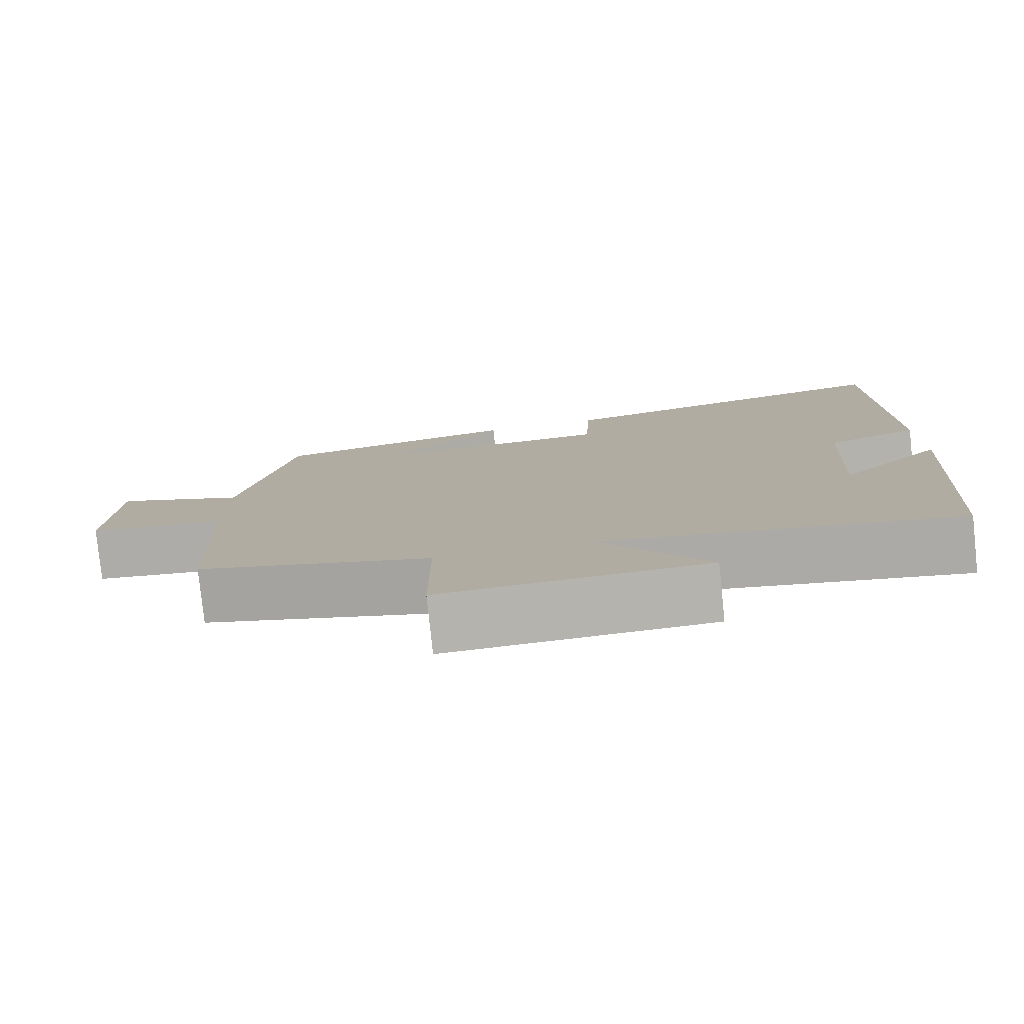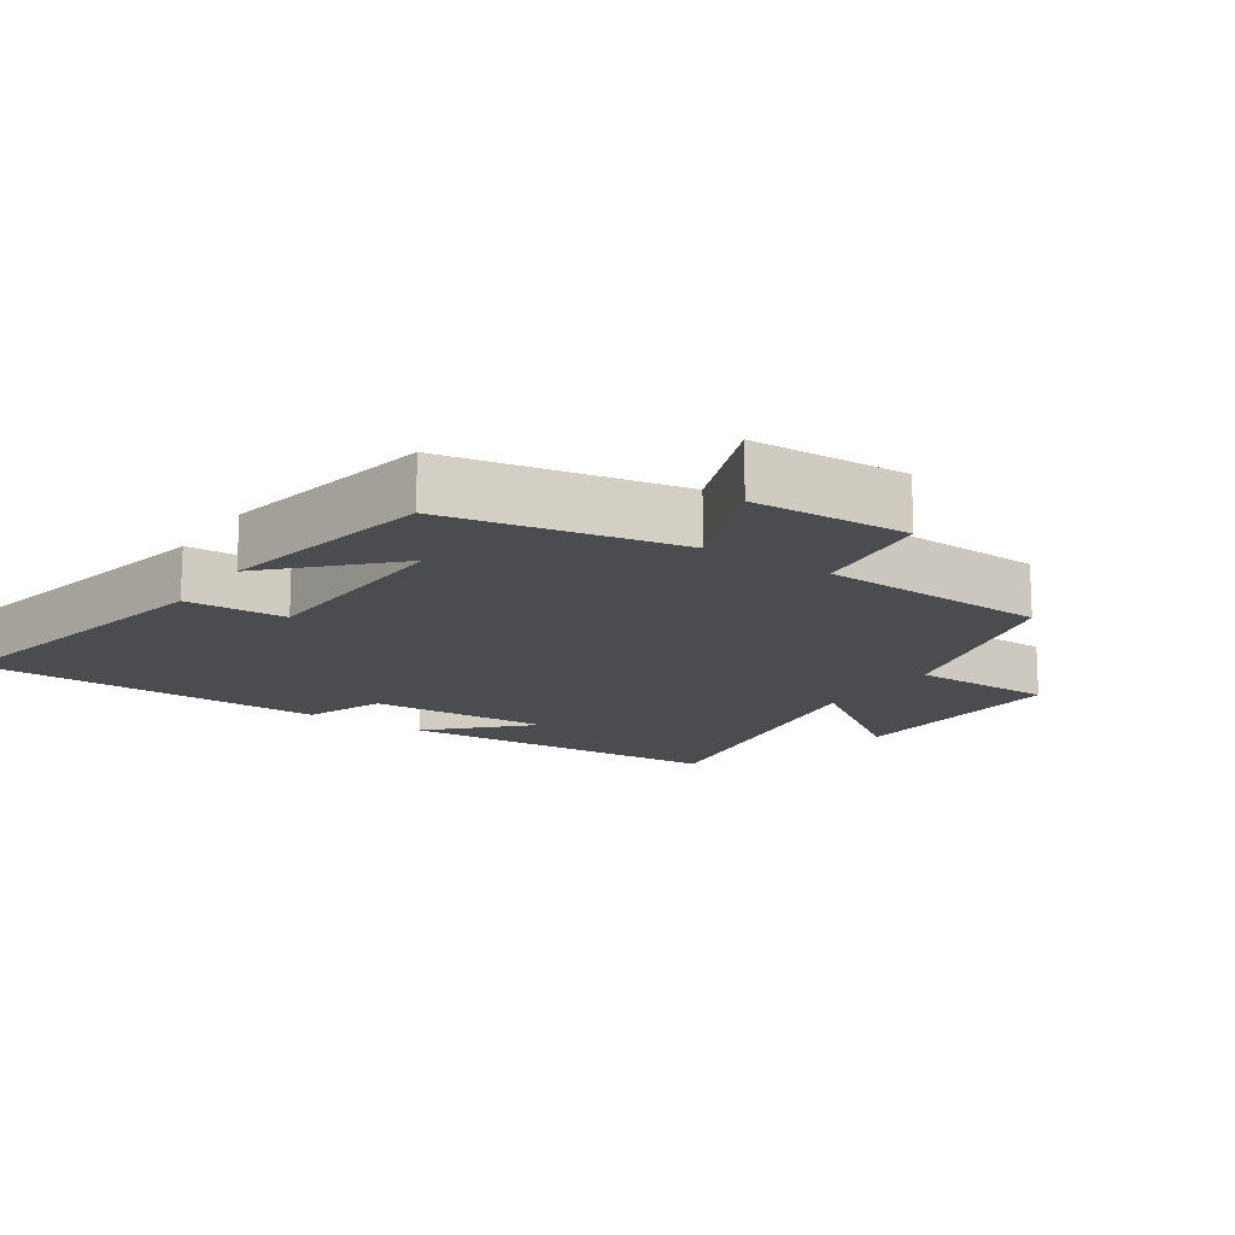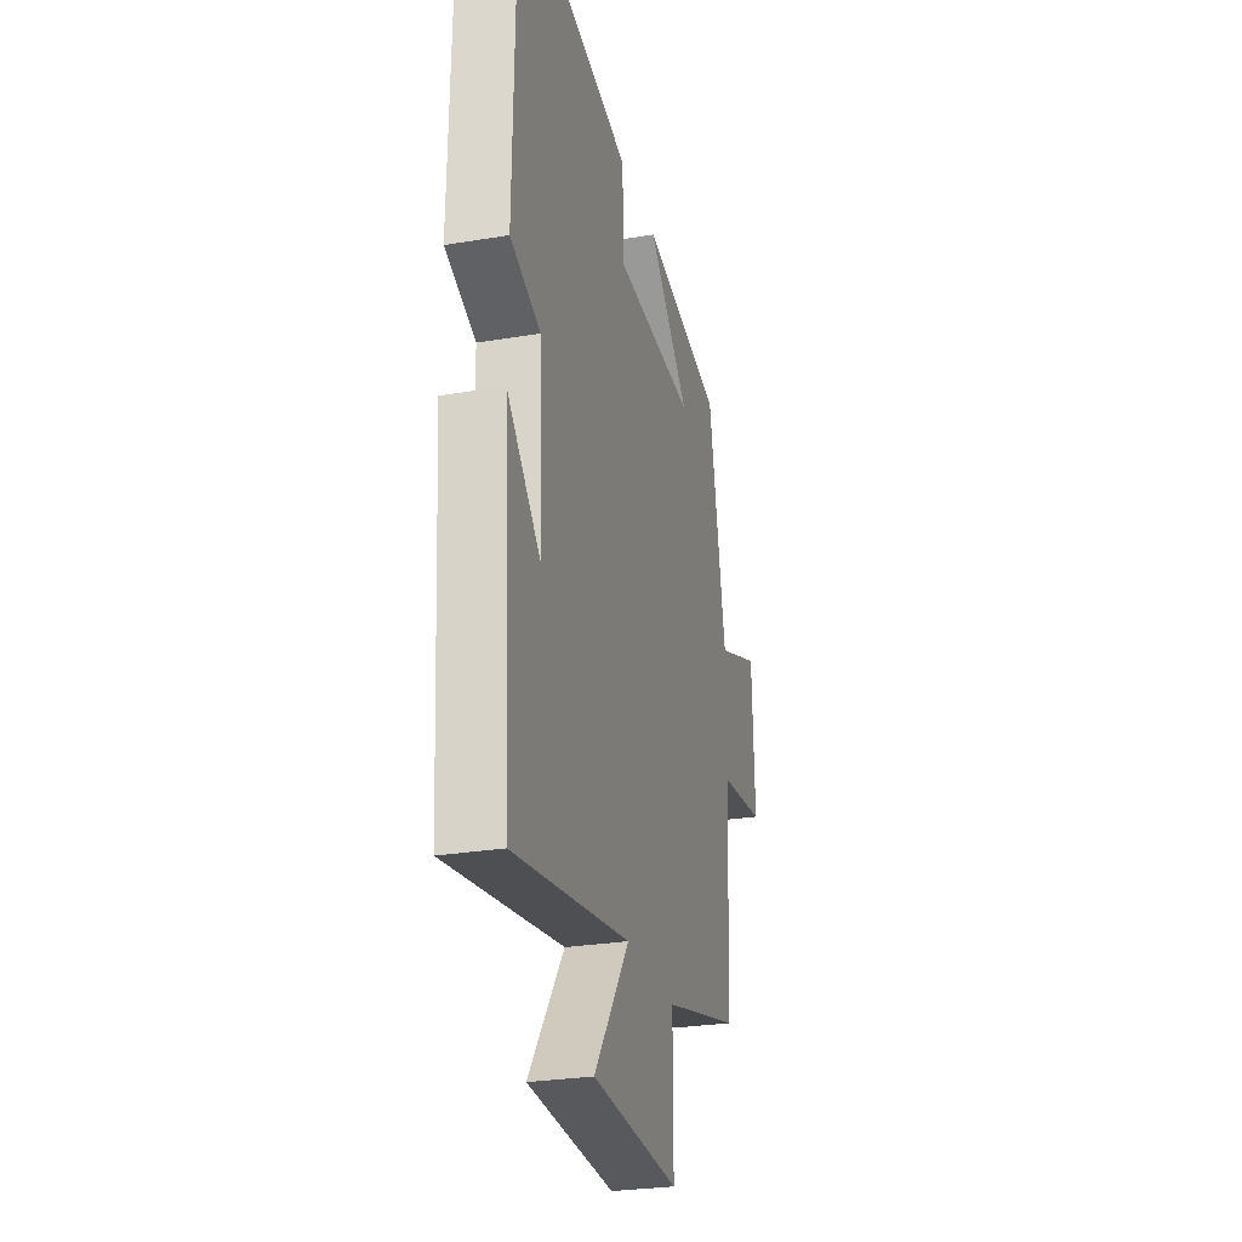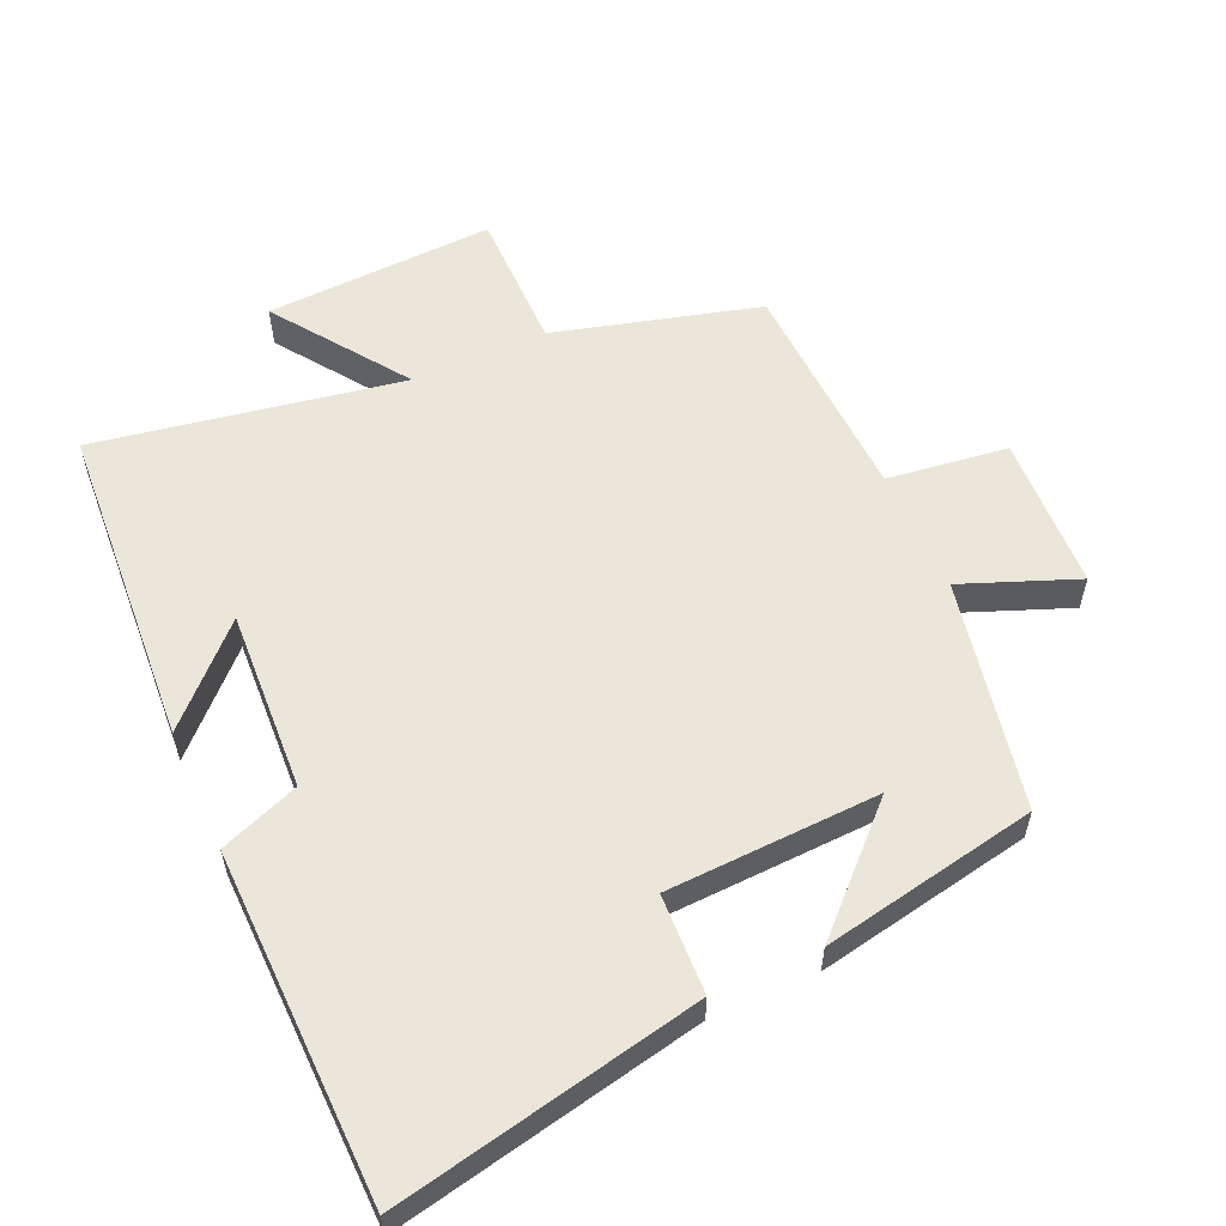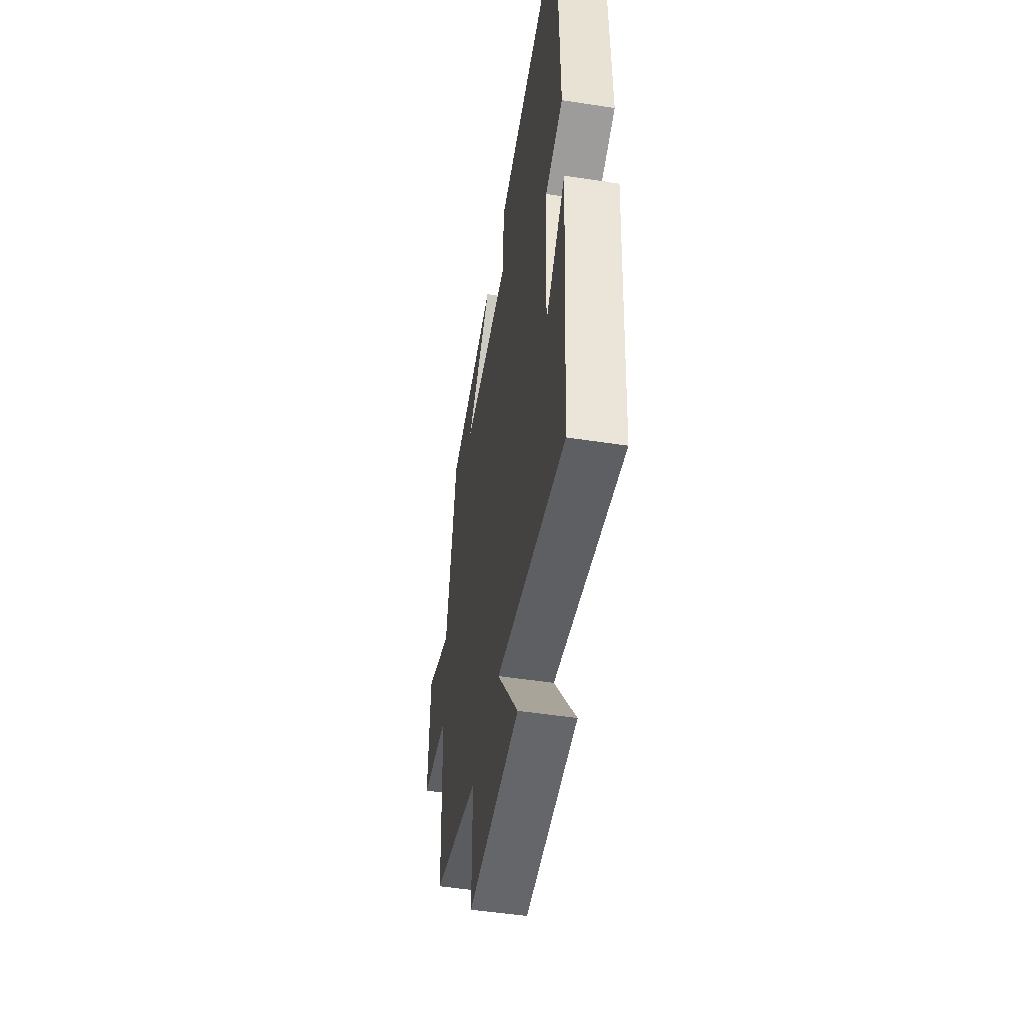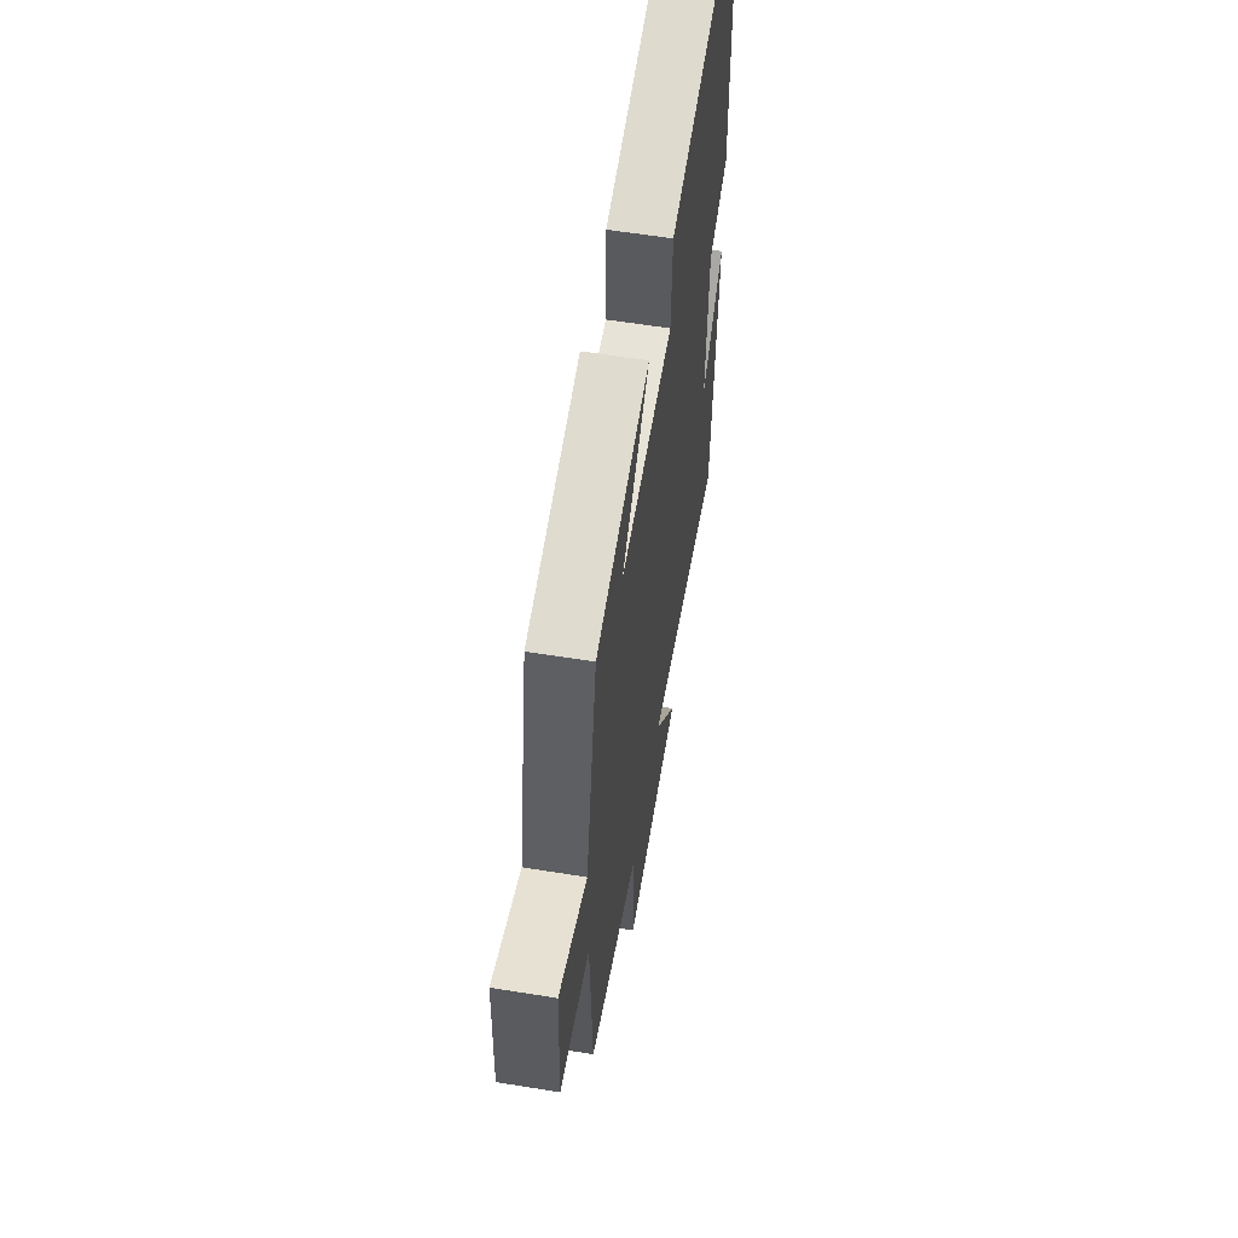
<metadata>
{"format":"obj","ext":"obj","renderer":"f3d","projection":"perspective","resolution":1024,"background":"white","views":[{"elev":-79.4,"azim":-174.0,"up":"+Z"},{"elev":-15.2,"azim":55.9,"up":"+Y"},{"elev":-27.6,"azim":-75.6,"up":"+Z"},{"elev":57.2,"azim":-24.2,"up":"+Y"},{"elev":-49.4,"azim":-99.7,"up":"+Z"},{"elev":59.2,"azim":99.5,"up":"+Z"}]}
</metadata>
<code>
v -0.491 0.07 0.592
v -0.04 0.07 0.5
v -0.034 0.07 0.354
v 0.278 0.07 0.342
v 0.116 0.07 0.5
v 0.433 0.07 0.44
v 0.5 0.07 0.102
v 0.668 0.07 0.168
v 0.678 0.07 -0.06
v 0.5 0.07 -0.084
v 0.486 0.07 -0.417
v 0.184 0.07 -0.5
v 0.184 0.07 -0.709
v -0.154 0.07 -0.695
v -0.016 0.07 -0.5
v -0.468 0.07 -0.58
v -0.5 0.07 -0.101
v -0.369 0.07 -0.231
v -0.383 0.07 0.035
v -0.5 0.07 0.079
v -0.491 0 0.592
v -0.04 0 0.5
v -0.034 0 0.354
v 0.278 0 0.342
v 0.116 0 0.5
v 0.433 0 0.44
v 0.5 0 0.102
v 0.668 0 0.168
v 0.678 0 -0.06
v 0.5 0 -0.084
v 0.486 0 -0.417
v 0.184 0 -0.5
v 0.184 0 -0.709
v -0.154 0 -0.695
v -0.016 0 -0.5
v -0.468 0 -0.58
v -0.5 0 -0.101
v -0.369 0 -0.231
v -0.383 0 0.035
v -0.5 0 0.079
f 19 20 1 2
f 18 19 2 3
f 16 17 18
f 15 16 18 3
f 12 13 14 15
f 10 11 12 15
f 10 15 3 4
f 7 8 9 10
f 7 10 4
f 6 7 4
f 4 5 6
f 22 21 40 39
f 23 22 39 38
f 38 37 36
f 23 38 36 35
f 35 34 33 32
f 35 32 31 30
f 24 23 35 30
f 30 29 28 27
f 24 30 27
f 24 27 26
f 26 25 24
f 1 21 22 2
f 2 22 23 3
f 3 23 24 4
f 4 24 25 5
f 5 25 26 6
f 6 26 27 7
f 7 27 28 8
f 8 28 29 9
f 9 29 30 10
f 10 30 31 11
f 11 31 32 12
f 12 32 33 13
f 13 33 34 14
f 14 34 35 15
f 15 35 36 16
f 16 36 37 17
f 17 37 38 18
f 18 38 39 19
f 19 39 40 20
f 20 40 21 1

</code>
